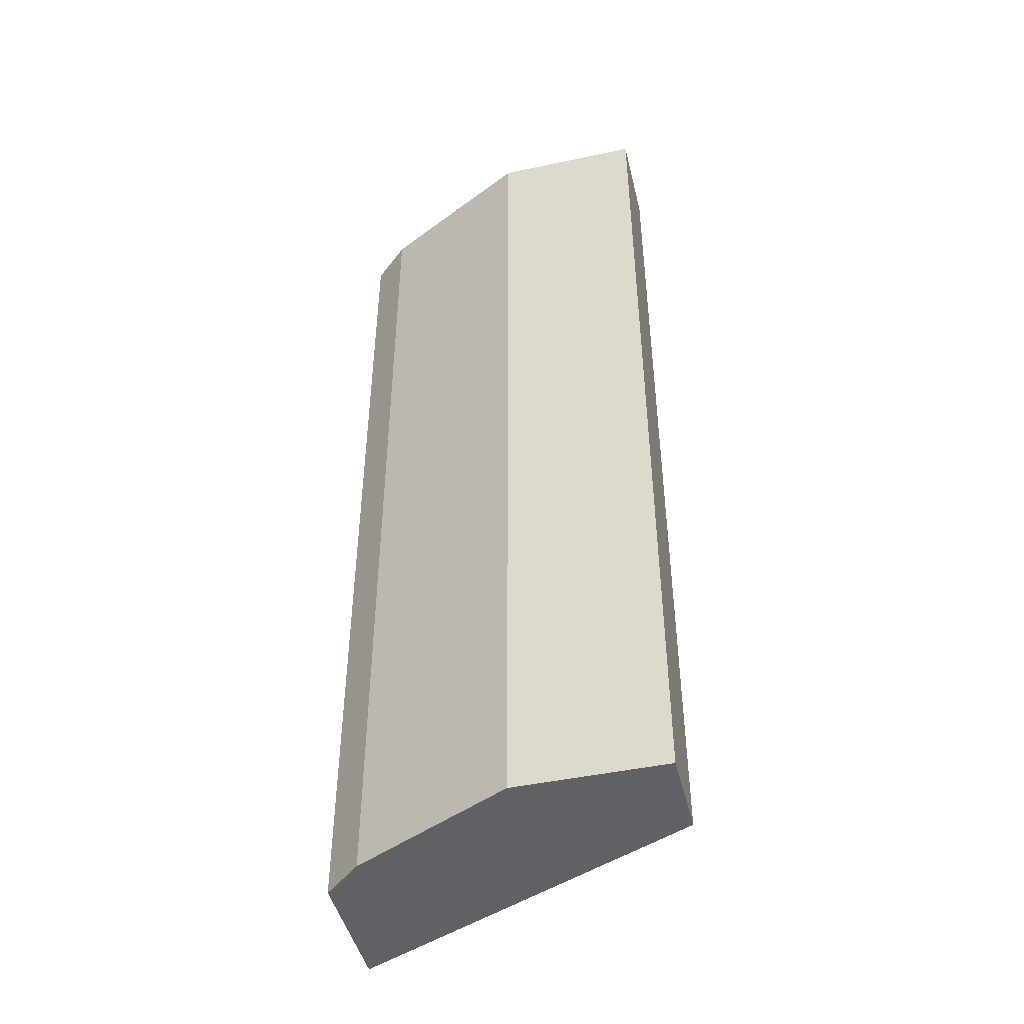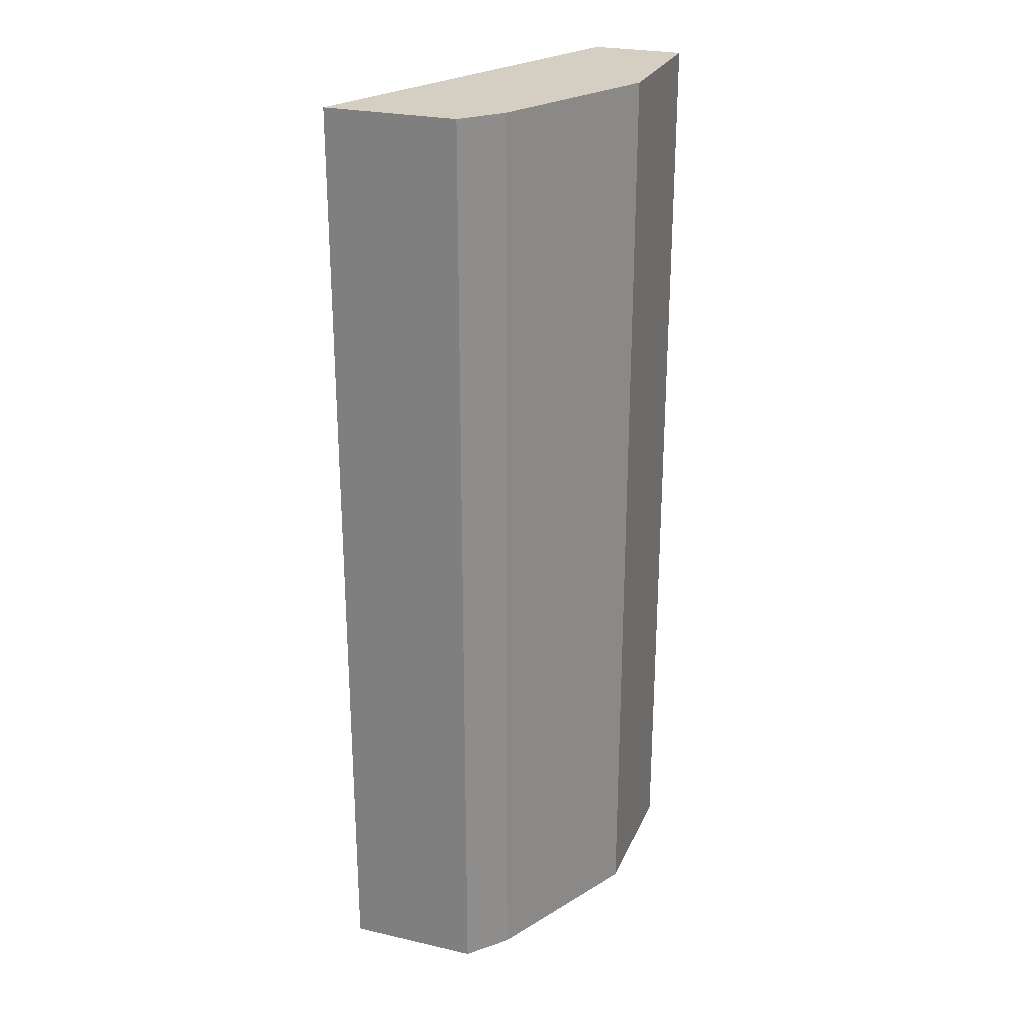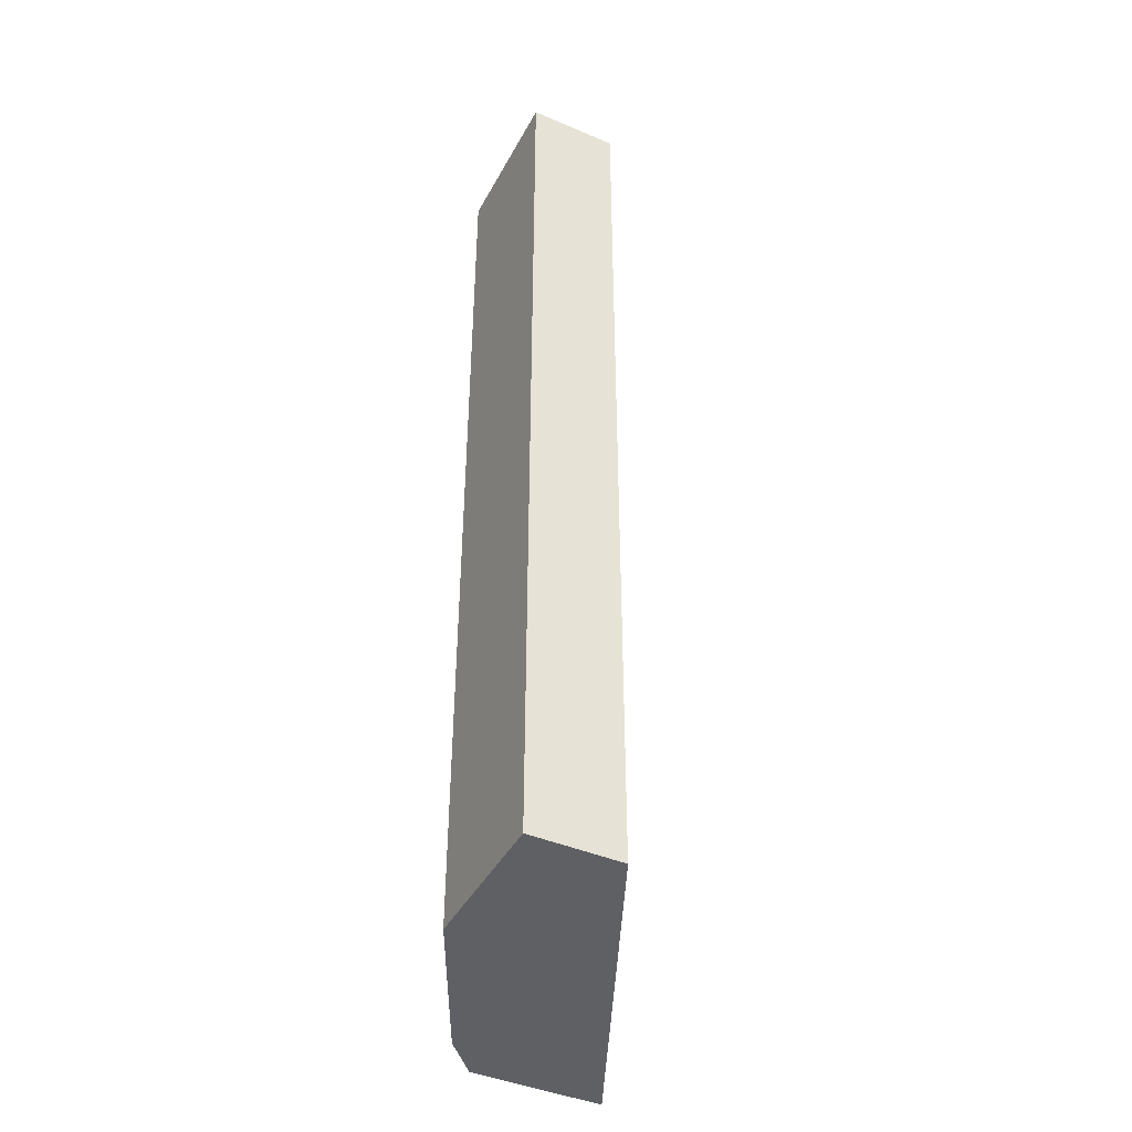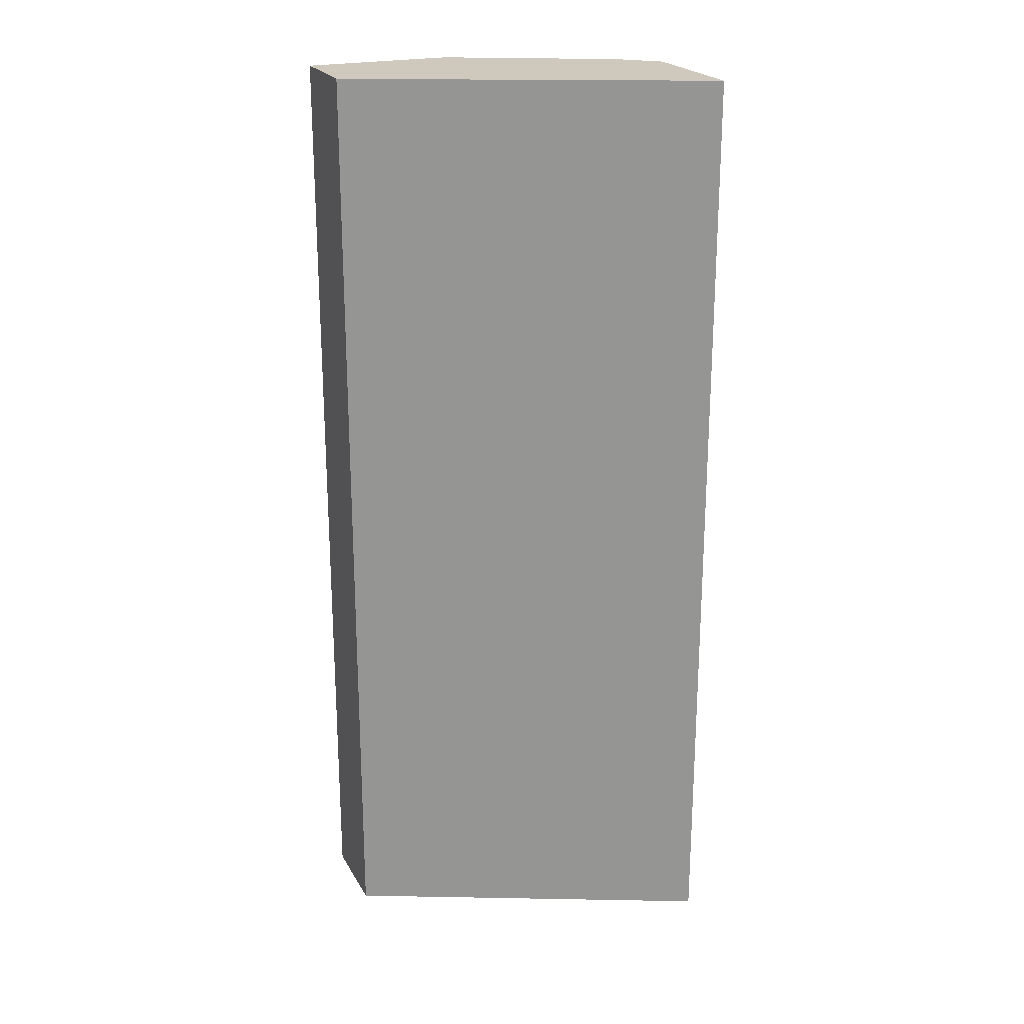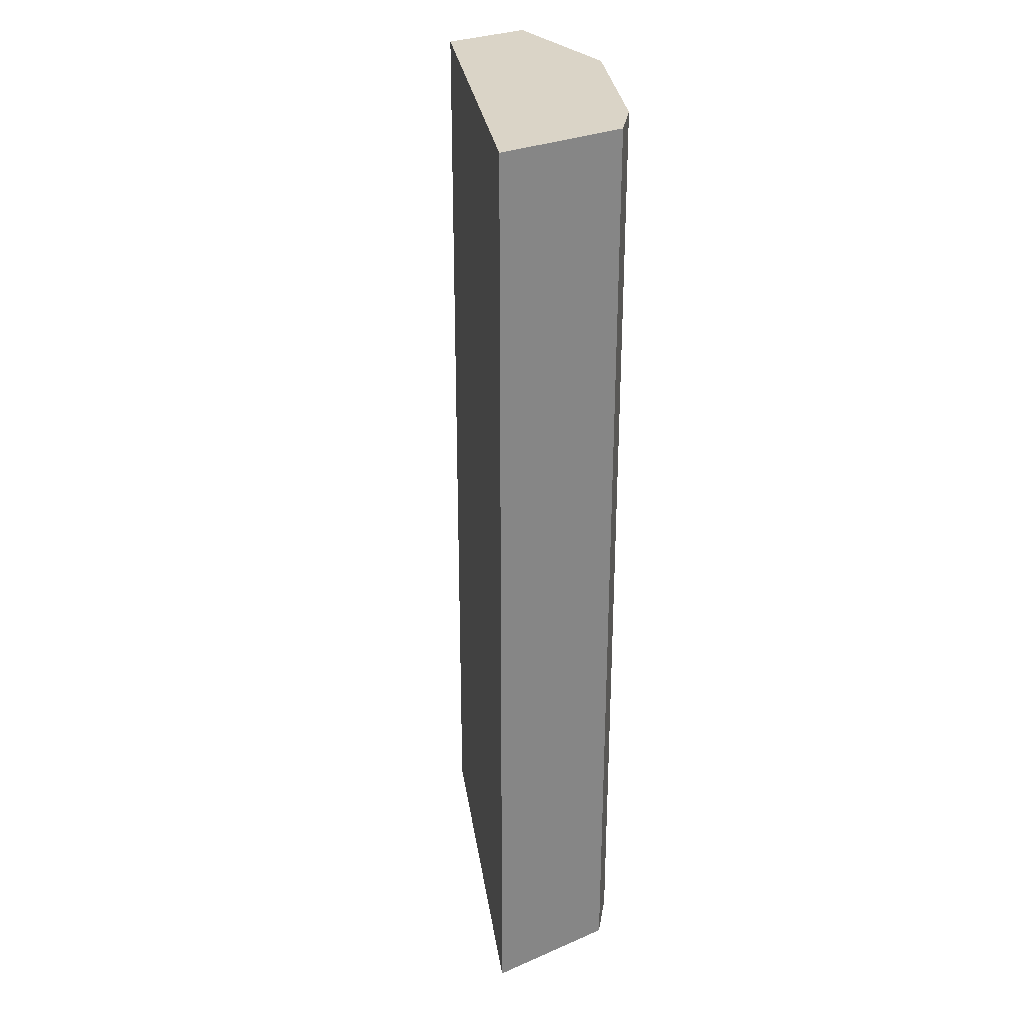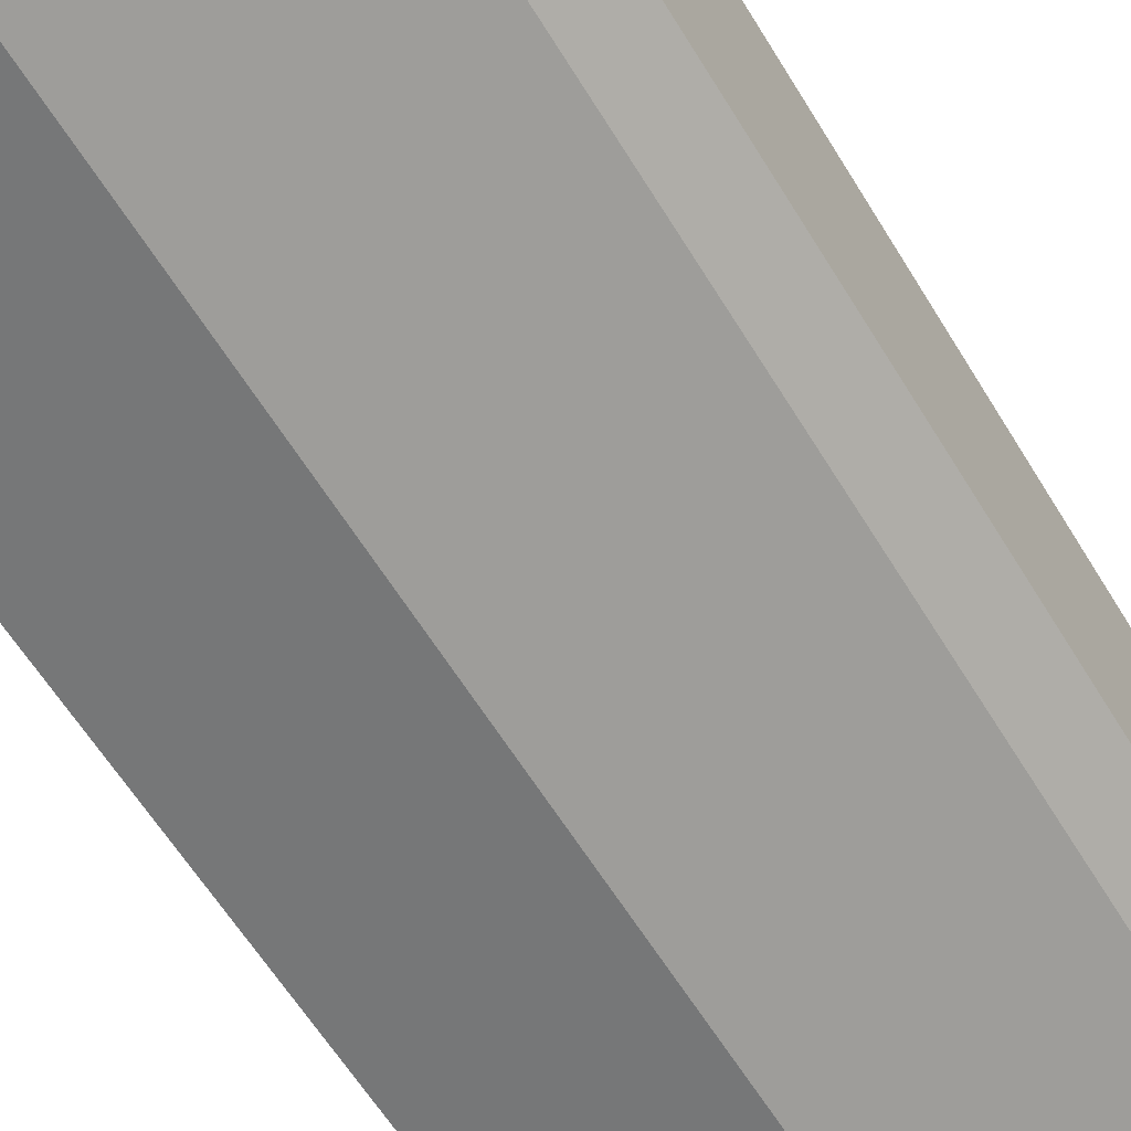
<metadata>
{"format":"obj","ext":"obj","renderer":"f3d","projection":"perspective","resolution":1024,"background":"white","views":[{"elev":-46.1,"azim":-166.4,"up":"+Y"},{"elev":25.8,"azim":109.9,"up":"+Y"},{"elev":-43.2,"azim":-116.7,"up":"+Y"},{"elev":22.4,"azim":-22.6,"up":"+Y"},{"elev":28.9,"azim":57.5,"up":"+Y"},{"elev":-57.0,"azim":30.2,"up":"+Z"}]}
</metadata>
<code>
v 0.2304 -0.1654 -0.2817
v 0.2051 -0.1654 -0.3043
v 0.2304 -0.1654 -0.1941
v 0.2304 -0.7936 -0.2817
v 0.1721 -0.1654 -0.3208
v 0.2051 -0.7936 -0.3043
v 0.1987 -0.7936 -0.3075
v 0.001606 -0.1654 -0.2977
v 0.2304 -0.7936 -0.1941
v 0.09925 -0.1654 -0.3573
v 0.09925 -0.7936 -0.3573
v 0.001606 -0.1654 -0.3573
v 0.001606 -0.7936 -0.2977
v 0.001606 -0.7936 -0.3573
f 4 9 13
f 10 14 12
f 10 11 14
f 8 12 14
f 5 11 10
f 5 7 11
f 4 7 6
f 4 11 7
f 4 14 11
f 4 13 14
f 8 14 13
f 3 13 9
f 2 7 5
f 3 8 13
f 1 2 5
f 1 10 12
f 1 12 8
f 1 8 3
f 1 5 10
f 1 9 4
f 1 4 6
f 1 6 2
f 2 6 7
f 1 3 9

</code>
